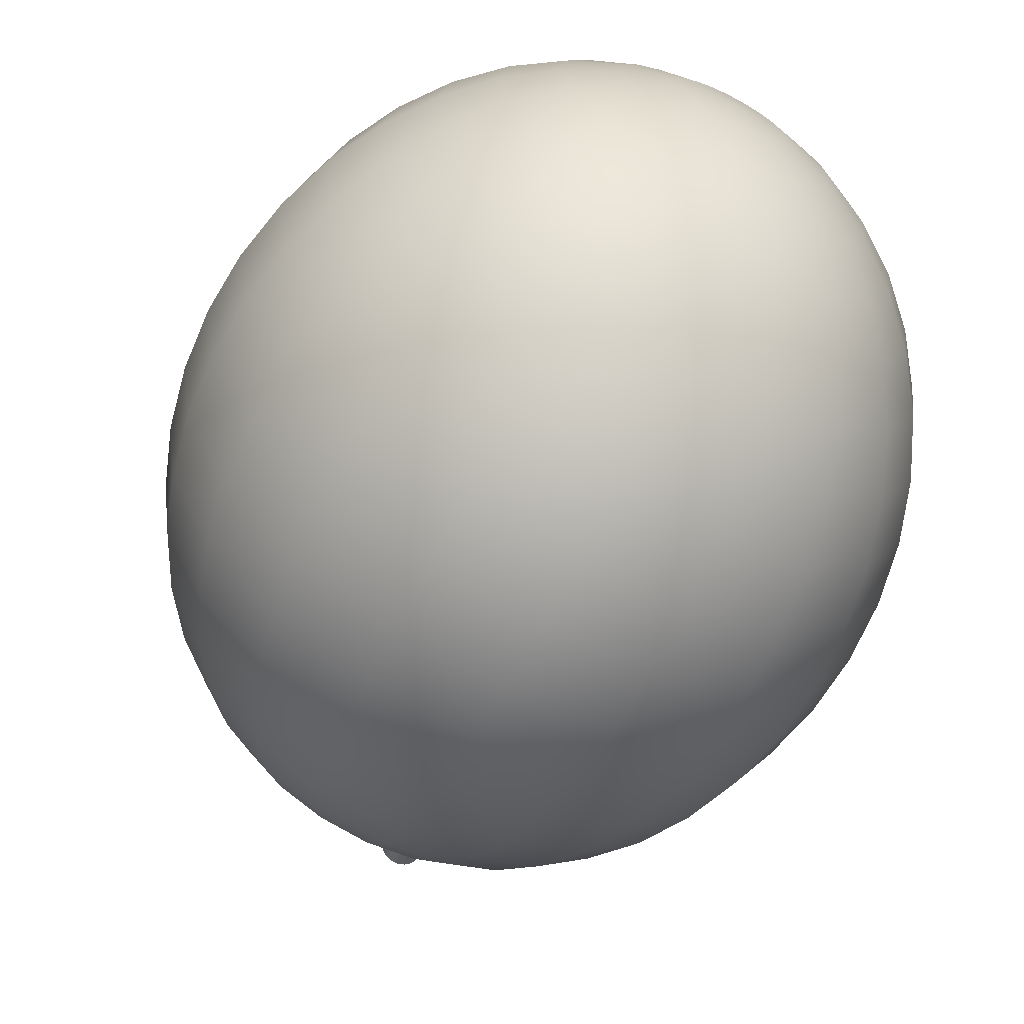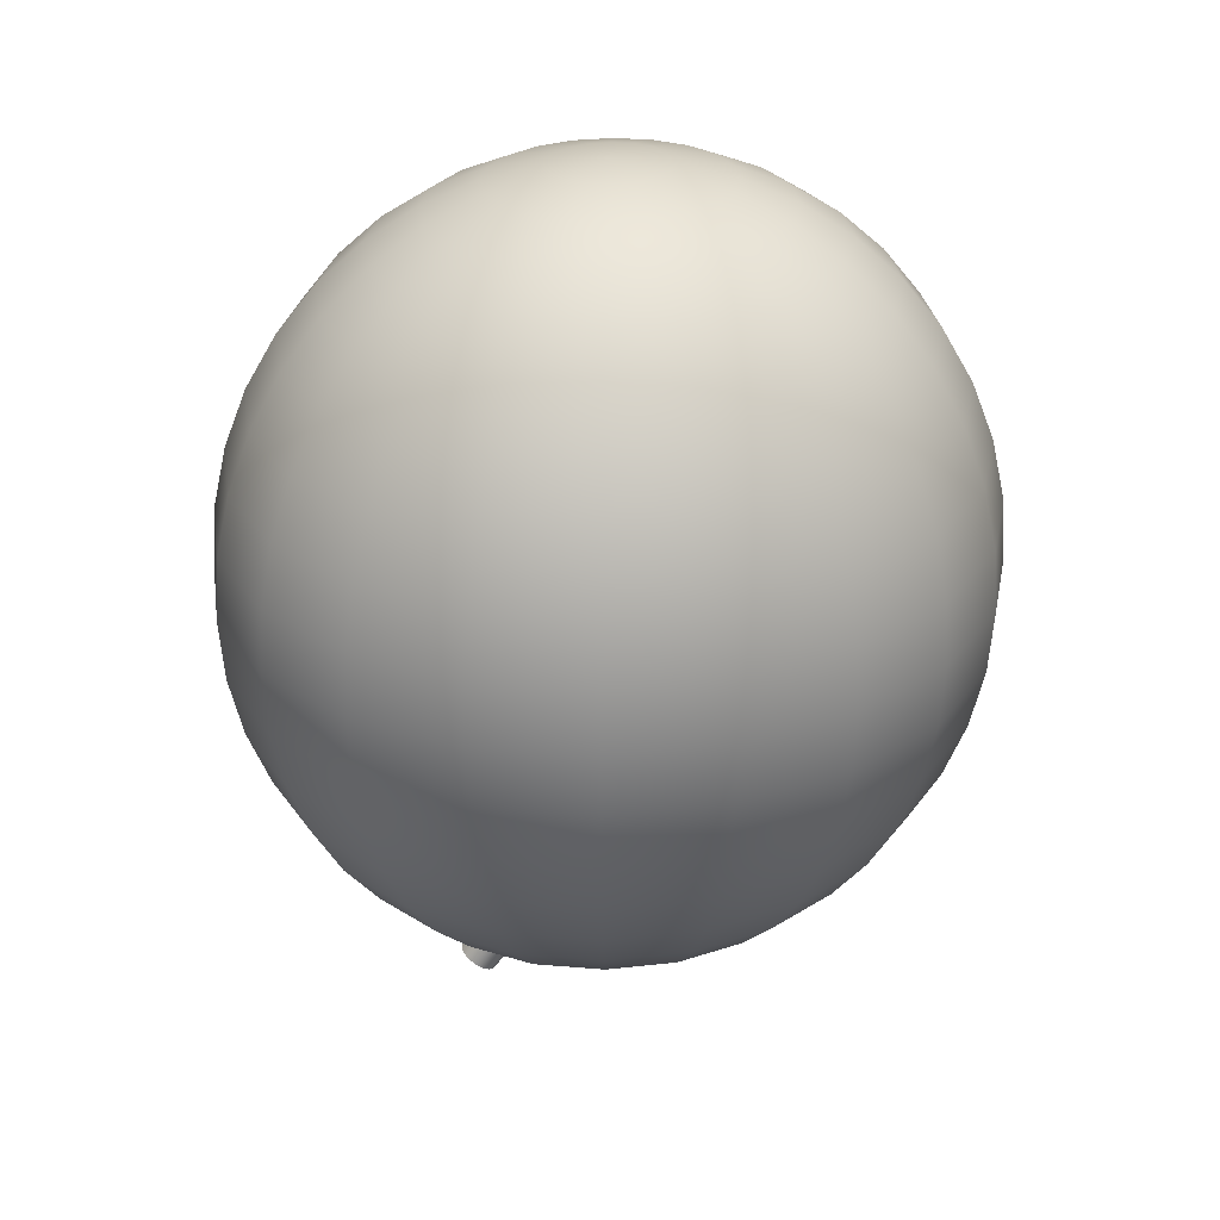
<metadata>
{"format":"obj","ext":"obj","renderer":"f3d","projection":"perspective","resolution":1024,"background":"white","views":[{"elev":-67.8,"azim":152.9,"up":"+Z"},{"elev":28.7,"azim":72.0,"up":"+Y"}]}
</metadata>
<code>
g default
v -0.4807 -0.6102 0.5726
v -0.4835 -0.6102 0.5665
v -0.488 -0.6102 0.5617
v -0.4937 -0.6102 0.5586
v -0.5 -0.6102 0.5575
v -0.5063 -0.6102 0.5586
v -0.512 -0.6102 0.5617
v -0.5165 -0.6102 0.5665
v -0.5193 -0.6102 0.5726
v -0.5203 -0.6102 0.5794
v -0.5193 -0.6102 0.5862
v -0.5165 -0.6102 0.5923
v -0.512 -0.6102 0.5971
v -0.5063 -0.6102 0.6002
v -0.5 -0.6102 0.6013
v -0.4937 -0.6102 0.6002
v -0.488 -0.6102 0.5971
v -0.4835 -0.6102 0.5923
v -0.4807 -0.6102 0.5862
v -0.4797 -0.6102 0.5794
v -0.4618 -0.6047 0.566
v -0.4675 -0.6047 0.554
v -0.4764 -0.6047 0.5444
v -0.4876 -0.6047 0.5382
v -0.5 -0.6047 0.5361
v -0.5124 -0.6047 0.5382
v -0.5236 -0.6047 0.5444
v -0.5325 -0.6047 0.554
v -0.5382 -0.6047 0.566
v -0.5402 -0.6047 0.5794
v -0.5382 -0.6047 0.5928
v -0.5325 -0.6047 0.6048
v -0.5236 -0.6047 0.6144
v -0.5124 -0.6047 0.6205
v -0.5 -0.6047 0.6226
v -0.4876 -0.6047 0.6205
v -0.4764 -0.6047 0.6144
v -0.4675 -0.6047 0.6048
v -0.4618 -0.6047 0.5928
v -0.4598 -0.6047 0.5794
v -0.4439 -0.5958 0.5597
v -0.4523 -0.5958 0.542
v -0.4653 -0.5958 0.528
v -0.4818 -0.5958 0.5189
v -0.5 -0.5958 0.5158
v -0.5182 -0.5958 0.5189
v -0.5347 -0.5958 0.528
v -0.5477 -0.5958 0.542
v -0.5561 -0.5958 0.5597
v -0.559 -0.5958 0.5794
v -0.5561 -0.5958 0.599
v -0.5477 -0.5958 0.6167
v -0.5347 -0.5958 0.6308
v -0.5182 -0.5958 0.6398
v -0.5 -0.5958 0.6429
v -0.4818 -0.5958 0.6398
v -0.4653 -0.5958 0.6308
v -0.4523 -0.5958 0.6167
v -0.4439 -0.5958 0.599
v -0.441 -0.5958 0.5794
v -0.4273 -0.5836 0.554
v -0.4382 -0.5836 0.531
v -0.4551 -0.5836 0.5128
v -0.4764 -0.5836 0.5011
v -0.5 -0.5836 0.4971
v -0.5236 -0.5836 0.5011
v -0.5449 -0.5836 0.5128
v -0.5618 -0.5836 0.531
v -0.5727 -0.5836 0.554
v -0.5764 -0.5836 0.5794
v -0.5727 -0.5836 0.6048
v -0.5618 -0.5836 0.6278
v -0.5449 -0.5836 0.646
v -0.5236 -0.5836 0.6576
v -0.5 -0.5836 0.6617
v -0.4764 -0.5836 0.6576
v -0.4551 -0.5836 0.646
v -0.4382 -0.5836 0.6278
v -0.4273 -0.5836 0.6048
v -0.4236 -0.5836 0.5794
v -0.4126 -0.5685 0.5488
v -0.4256 -0.5685 0.5212
v -0.446 -0.5685 0.4993
v -0.4716 -0.5685 0.4852
v -0.5 -0.5685 0.4804
v -0.5284 -0.5685 0.4852
v -0.554 -0.5685 0.4993
v -0.5744 -0.5685 0.5212
v -0.5874 -0.5685 0.5488
v -0.5919 -0.5685 0.5794
v -0.5874 -0.5685 0.61
v -0.5744 -0.5685 0.6376
v -0.554 -0.5685 0.6595
v -0.5284 -0.5685 0.6735
v -0.5 -0.5685 0.6784
v -0.4716 -0.5685 0.6735
v -0.446 -0.5685 0.6595
v -0.4256 -0.5685 0.6376
v -0.4126 -0.5685 0.61
v -0.4081 -0.5685 0.5794
v -0.4 -0.5507 0.5444
v -0.4149 -0.5507 0.5128
v -0.4382 -0.5507 0.4878
v -0.4675 -0.5507 0.4717
v -0.5 -0.5507 0.4661
v -0.5325 -0.5507 0.4717
v -0.5618 -0.5507 0.4878
v -0.5851 -0.5507 0.5128
v -0.6 -0.5507 0.5444
v -0.6052 -0.5507 0.5794
v -0.6 -0.5507 0.6144
v -0.5851 -0.5507 0.646
v -0.5618 -0.5507 0.671
v -0.5325 -0.5507 0.6871
v -0.5 -0.5507 0.6926
v -0.4675 -0.5507 0.6871
v -0.4382 -0.5507 0.671
v -0.4149 -0.5507 0.646
v -0.4 -0.5507 0.6144
v -0.3948 -0.5507 0.5794
v -0.3898 -0.5308 0.5408
v -0.4063 -0.5308 0.5061
v -0.4319 -0.5308 0.4785
v -0.4642 -0.5308 0.4608
v -0.5 -0.5308 0.4547
v -0.5358 -0.5308 0.4608
v -0.5681 -0.5308 0.4785
v -0.5937 -0.5308 0.5061
v -0.6102 -0.5308 0.5408
v -0.6158 -0.5308 0.5794
v -0.6102 -0.5308 0.6179
v -0.5937 -0.5308 0.6527
v -0.5681 -0.5308 0.6803
v -0.5358 -0.5308 0.698
v -0.5 -0.5308 0.7041
v -0.4642 -0.5308 0.698
v -0.4319 -0.5308 0.6803
v -0.4063 -0.5308 0.6527
v -0.3898 -0.5308 0.6179
v -0.3842 -0.5308 0.5794
v -0.3824 -0.5092 0.5382
v -0.4 -0.5092 0.5011
v -0.4273 -0.5092 0.4717
v -0.4618 -0.5092 0.4528
v -0.5 -0.5092 0.4463
v -0.5382 -0.5092 0.4528
v -0.5727 -0.5092 0.4717
v -0.6 -0.5092 0.5011
v -0.6176 -0.5092 0.5382
v -0.6236 -0.5092 0.5794
v -0.6176 -0.5092 0.6205
v -0.6 -0.5092 0.6576
v -0.5727 -0.5092 0.6871
v -0.5382 -0.5092 0.706
v -0.5 -0.5092 0.7125
v -0.4618 -0.5092 0.706
v -0.4273 -0.5092 0.6871
v -0.4 -0.5092 0.6576
v -0.3824 -0.5092 0.6205
v -0.3764 -0.5092 0.5794
v -0.3779 -0.4865 0.5367
v -0.3961 -0.4865 0.4981
v -0.4245 -0.4865 0.4675
v -0.4603 -0.4865 0.4479
v -0.5 -0.4865 0.4411
v -0.5397 -0.4865 0.4479
v -0.5755 -0.4865 0.4675
v -0.6039 -0.4865 0.4981
v -0.6221 -0.4865 0.5367
v -0.6284 -0.4865 0.5794
v -0.6221 -0.4865 0.6221
v -0.6039 -0.4865 0.6607
v -0.5755 -0.4865 0.6912
v -0.5397 -0.4865 0.7109
v -0.5 -0.4865 0.7176
v -0.4603 -0.4865 0.7109
v -0.4245 -0.4865 0.6912
v -0.3961 -0.4865 0.6607
v -0.3779 -0.4865 0.6221
v -0.3716 -0.4865 0.5794
v -0.3764 -0.4632 0.5361
v -0.3948 -0.4632 0.4971
v -0.4236 -0.4632 0.4661
v -0.4598 -0.4632 0.4463
v -0.5 -0.4632 0.4394
v -0.5402 -0.4632 0.4463
v -0.5764 -0.4632 0.4661
v -0.6052 -0.4632 0.4971
v -0.6236 -0.4632 0.5361
v -0.63 -0.4632 0.5794
v -0.6236 -0.4632 0.6226
v -0.6052 -0.4632 0.6617
v -0.5764 -0.4632 0.6926
v -0.5402 -0.4632 0.7125
v -0.5 -0.4632 0.7194
v -0.4598 -0.4632 0.7125
v -0.4236 -0.4632 0.6926
v -0.3948 -0.4632 0.6617
v -0.3764 -0.4632 0.6226
v -0.37 -0.4632 0.5794
v -0.3779 -0.44 0.5367
v -0.3961 -0.44 0.4981
v -0.4245 -0.44 0.4675
v -0.4603 -0.44 0.4479
v -0.5 -0.44 0.4411
v -0.5397 -0.44 0.4479
v -0.5755 -0.44 0.4675
v -0.6039 -0.44 0.4981
v -0.6221 -0.44 0.5367
v -0.6284 -0.44 0.5794
v -0.6221 -0.44 0.6221
v -0.6039 -0.44 0.6607
v -0.5755 -0.44 0.6912
v -0.5397 -0.44 0.7109
v -0.5 -0.44 0.7176
v -0.4603 -0.44 0.7109
v -0.4245 -0.44 0.6912
v -0.3961 -0.44 0.6607
v -0.3779 -0.44 0.6221
v -0.3716 -0.44 0.5794
v -0.3824 -0.4173 0.5382
v -0.4 -0.4173 0.5011
v -0.4273 -0.4173 0.4717
v -0.4618 -0.4173 0.4528
v -0.5 -0.4173 0.4463
v -0.5382 -0.4173 0.4528
v -0.5727 -0.4173 0.4717
v -0.6 -0.4173 0.5011
v -0.6176 -0.4173 0.5382
v -0.6236 -0.4173 0.5794
v -0.6176 -0.4173 0.6205
v -0.6 -0.4173 0.6576
v -0.5727 -0.4173 0.6871
v -0.5382 -0.4173 0.706
v -0.5 -0.4173 0.7125
v -0.4618 -0.4173 0.706
v -0.4273 -0.4173 0.6871
v -0.4 -0.4173 0.6576
v -0.3824 -0.4173 0.6205
v -0.3764 -0.4173 0.5794
v -0.3898 -0.3957 0.5408
v -0.4063 -0.3957 0.5061
v -0.4319 -0.3957 0.4785
v -0.4642 -0.3957 0.4608
v -0.5 -0.3957 0.4547
v -0.5358 -0.3957 0.4608
v -0.5681 -0.3957 0.4785
v -0.5937 -0.3957 0.5061
v -0.6102 -0.3957 0.5408
v -0.6158 -0.3957 0.5794
v -0.6102 -0.3957 0.6179
v -0.5937 -0.3957 0.6527
v -0.5681 -0.3957 0.6803
v -0.5358 -0.3957 0.698
v -0.5 -0.3957 0.7041
v -0.4642 -0.3957 0.698
v -0.4319 -0.3957 0.6803
v -0.4063 -0.3957 0.6527
v -0.3898 -0.3957 0.6179
v -0.3842 -0.3957 0.5794
v -0.4 -0.3758 0.5444
v -0.4149 -0.3758 0.5128
v -0.4382 -0.3758 0.4878
v -0.4675 -0.3758 0.4717
v -0.5 -0.3758 0.4661
v -0.5325 -0.3758 0.4717
v -0.5618 -0.3758 0.4878
v -0.5851 -0.3758 0.5128
v -0.6 -0.3758 0.5444
v -0.6052 -0.3758 0.5794
v -0.6 -0.3758 0.6144
v -0.5851 -0.3758 0.646
v -0.5618 -0.3758 0.671
v -0.5325 -0.3758 0.6871
v -0.5 -0.3758 0.6926
v -0.4675 -0.3758 0.6871
v -0.4382 -0.3758 0.671
v -0.4149 -0.3758 0.646
v -0.4 -0.3758 0.6144
v -0.3948 -0.3758 0.5794
v -0.4126 -0.358 0.5488
v -0.4256 -0.358 0.5212
v -0.446 -0.358 0.4993
v -0.4716 -0.358 0.4852
v -0.5 -0.358 0.4804
v -0.5284 -0.358 0.4852
v -0.554 -0.358 0.4993
v -0.5744 -0.358 0.5212
v -0.5874 -0.358 0.5488
v -0.5919 -0.358 0.5794
v -0.5874 -0.358 0.61
v -0.5744 -0.358 0.6376
v -0.554 -0.358 0.6595
v -0.5284 -0.358 0.6735
v -0.5 -0.358 0.6784
v -0.4716 -0.358 0.6735
v -0.446 -0.358 0.6595
v -0.4256 -0.358 0.6376
v -0.4126 -0.358 0.61
v -0.4081 -0.358 0.5794
v -0.4273 -0.3429 0.554
v -0.4382 -0.3429 0.531
v -0.4551 -0.3429 0.5128
v -0.4764 -0.3429 0.5011
v -0.5 -0.3429 0.4971
v -0.5236 -0.3429 0.5011
v -0.5449 -0.3429 0.5128
v -0.5618 -0.3429 0.531
v -0.5727 -0.3429 0.554
v -0.5764 -0.3429 0.5794
v -0.5727 -0.3429 0.6048
v -0.5618 -0.3429 0.6278
v -0.5449 -0.3429 0.646
v -0.5236 -0.3429 0.6576
v -0.5 -0.3429 0.6617
v -0.4764 -0.3429 0.6576
v -0.4551 -0.3429 0.646
v -0.4382 -0.3429 0.6278
v -0.4273 -0.3429 0.6048
v -0.4236 -0.3429 0.5794
v -0.4439 -0.3307 0.5597
v -0.4523 -0.3307 0.542
v -0.4653 -0.3307 0.528
v -0.4818 -0.3307 0.5189
v -0.5 -0.3307 0.5158
v -0.5182 -0.3307 0.5189
v -0.5347 -0.3307 0.528
v -0.5477 -0.3307 0.542
v -0.5561 -0.3307 0.5597
v -0.559 -0.3307 0.5794
v -0.5561 -0.3307 0.599
v -0.5477 -0.3307 0.6167
v -0.5347 -0.3307 0.6308
v -0.5182 -0.3307 0.6398
v -0.5 -0.3307 0.6429
v -0.4818 -0.3307 0.6398
v -0.4653 -0.3307 0.6308
v -0.4523 -0.3307 0.6167
v -0.4439 -0.3307 0.599
v -0.441 -0.3307 0.5794
v -0.4618 -0.3217 0.566
v -0.4675 -0.3217 0.554
v -0.4764 -0.3217 0.5444
v -0.4876 -0.3217 0.5382
v -0.5 -0.3217 0.5361
v -0.5124 -0.3217 0.5382
v -0.5236 -0.3217 0.5444
v -0.5325 -0.3217 0.554
v -0.5382 -0.3217 0.566
v -0.5402 -0.3217 0.5794
v -0.5382 -0.3217 0.5928
v -0.5325 -0.3217 0.6048
v -0.5236 -0.3217 0.6144
v -0.5124 -0.3217 0.6205
v -0.5 -0.3217 0.6226
v -0.4876 -0.3217 0.6205
v -0.4764 -0.3217 0.6144
v -0.4675 -0.3217 0.6048
v -0.4618 -0.3217 0.5928
v -0.4598 -0.3217 0.5794
v -0.4807 -0.3163 0.5726
v -0.4835 -0.3163 0.5665
v -0.488 -0.3163 0.5617
v -0.4937 -0.3163 0.5586
v -0.5 -0.3163 0.5575
v -0.5063 -0.3163 0.5586
v -0.512 -0.3163 0.5617
v -0.5165 -0.3163 0.5665
v -0.5193 -0.3163 0.5726
v -0.5203 -0.3163 0.5794
v -0.5193 -0.3163 0.5862
v -0.5165 -0.3163 0.5923
v -0.512 -0.3163 0.5971
v -0.5063 -0.3163 0.6002
v -0.5 -0.3163 0.6013
v -0.4937 -0.3163 0.6002
v -0.488 -0.3163 0.5971
v -0.4835 -0.3163 0.5923
v -0.4807 -0.3163 0.5862
v -0.4797 -0.3163 0.5794
v -0.5 -0.612 0.5794
v -0.5 -0.3145 0.5794
g product_mango:product_mango:pSphere1
f 1 2 22 21
f 2 3 23 22
f 3 4 24 23
f 4 5 25 24
f 5 6 26 25
f 6 7 27 26
f 7 8 28 27
f 8 9 29 28
f 9 10 30 29
f 10 11 31 30
f 11 12 32 31
f 12 13 33 32
f 13 14 34 33
f 14 15 35 34
f 15 16 36 35
f 16 17 37 36
f 17 18 38 37
f 18 19 39 38
f 19 20 40 39
f 20 1 21 40
f 21 22 42 41
f 22 23 43 42
f 23 24 44 43
f 24 25 45 44
f 25 26 46 45
f 26 27 47 46
f 27 28 48 47
f 28 29 49 48
f 29 30 50 49
f 30 31 51 50
f 31 32 52 51
f 32 33 53 52
f 33 34 54 53
f 34 35 55 54
f 35 36 56 55
f 36 37 57 56
f 37 38 58 57
f 38 39 59 58
f 39 40 60 59
f 40 21 41 60
f 41 42 62 61
f 42 43 63 62
f 43 44 64 63
f 44 45 65 64
f 45 46 66 65
f 46 47 67 66
f 47 48 68 67
f 48 49 69 68
f 49 50 70 69
f 50 51 71 70
f 51 52 72 71
f 52 53 73 72
f 53 54 74 73
f 54 55 75 74
f 55 56 76 75
f 56 57 77 76
f 57 58 78 77
f 58 59 79 78
f 59 60 80 79
f 60 41 61 80
f 61 62 82 81
f 62 63 83 82
f 63 64 84 83
f 64 65 85 84
f 65 66 86 85
f 66 67 87 86
f 67 68 88 87
f 68 69 89 88
f 69 70 90 89
f 70 71 91 90
f 71 72 92 91
f 72 73 93 92
f 73 74 94 93
f 74 75 95 94
f 75 76 96 95
f 76 77 97 96
f 77 78 98 97
f 78 79 99 98
f 79 80 100 99
f 80 61 81 100
f 81 82 102 101
f 82 83 103 102
f 83 84 104 103
f 84 85 105 104
f 85 86 106 105
f 86 87 107 106
f 87 88 108 107
f 88 89 109 108
f 89 90 110 109
f 90 91 111 110
f 91 92 112 111
f 92 93 113 112
f 93 94 114 113
f 94 95 115 114
f 95 96 116 115
f 96 97 117 116
f 97 98 118 117
f 98 99 119 118
f 99 100 120 119
f 100 81 101 120
f 101 102 122 121
f 102 103 123 122
f 103 104 124 123
f 104 105 125 124
f 105 106 126 125
f 106 107 127 126
f 107 108 128 127
f 108 109 129 128
f 109 110 130 129
f 110 111 131 130
f 111 112 132 131
f 112 113 133 132
f 113 114 134 133
f 114 115 135 134
f 115 116 136 135
f 116 117 137 136
f 117 118 138 137
f 118 119 139 138
f 119 120 140 139
f 120 101 121 140
f 121 122 142 141
f 122 123 143 142
f 123 124 144 143
f 124 125 145 144
f 125 126 146 145
f 126 127 147 146
f 127 128 148 147
f 128 129 149 148
f 129 130 150 149
f 130 131 151 150
f 131 132 152 151
f 132 133 153 152
f 133 134 154 153
f 134 135 155 154
f 135 136 156 155
f 136 137 157 156
f 137 138 158 157
f 138 139 159 158
f 139 140 160 159
f 140 121 141 160
f 141 142 162 161
f 142 143 163 162
f 143 144 164 163
f 144 145 165 164
f 145 146 166 165
f 146 147 167 166
f 147 148 168 167
f 148 149 169 168
f 149 150 170 169
f 150 151 171 170
f 151 152 172 171
f 152 153 173 172
f 153 154 174 173
f 154 155 175 174
f 155 156 176 175
f 156 157 177 176
f 157 158 178 177
f 158 159 179 178
f 159 160 180 179
f 160 141 161 180
f 161 162 182 181
f 162 163 183 182
f 163 164 184 183
f 164 165 185 184
f 165 166 186 185
f 166 167 187 186
f 167 168 188 187
f 168 169 189 188
f 169 170 190 189
f 170 171 191 190
f 171 172 192 191
f 172 173 193 192
f 173 174 194 193
f 174 175 195 194
f 175 176 196 195
f 176 177 197 196
f 177 178 198 197
f 178 179 199 198
f 179 180 200 199
f 180 161 181 200
f 181 182 202 201
f 182 183 203 202
f 183 184 204 203
f 184 185 205 204
f 185 186 206 205
f 186 187 207 206
f 187 188 208 207
f 188 189 209 208
f 189 190 210 209
f 190 191 211 210
f 191 192 212 211
f 192 193 213 212
f 193 194 214 213
f 194 195 215 214
f 195 196 216 215
f 196 197 217 216
f 197 198 218 217
f 198 199 219 218
f 199 200 220 219
f 200 181 201 220
f 201 202 222 221
f 202 203 223 222
f 203 204 224 223
f 204 205 225 224
f 205 206 226 225
f 206 207 227 226
f 207 208 228 227
f 208 209 229 228
f 209 210 230 229
f 210 211 231 230
f 211 212 232 231
f 212 213 233 232
f 213 214 234 233
f 214 215 235 234
f 215 216 236 235
f 216 217 237 236
f 217 218 238 237
f 218 219 239 238
f 219 220 240 239
f 220 201 221 240
f 221 222 242 241
f 222 223 243 242
f 223 224 244 243
f 224 225 245 244
f 225 226 246 245
f 226 227 247 246
f 227 228 248 247
f 228 229 249 248
f 229 230 250 249
f 230 231 251 250
f 231 232 252 251
f 232 233 253 252
f 233 234 254 253
f 234 235 255 254
f 235 236 256 255
f 236 237 257 256
f 237 238 258 257
f 238 239 259 258
f 239 240 260 259
f 240 221 241 260
f 241 242 262 261
f 242 243 263 262
f 243 244 264 263
f 244 245 265 264
f 245 246 266 265
f 246 247 267 266
f 247 248 268 267
f 248 249 269 268
f 249 250 270 269
f 250 251 271 270
f 251 252 272 271
f 252 253 273 272
f 253 254 274 273
f 254 255 275 274
f 255 256 276 275
f 256 257 277 276
f 257 258 278 277
f 258 259 279 278
f 259 260 280 279
f 260 241 261 280
f 261 262 282 281
f 262 263 283 282
f 263 264 284 283
f 264 265 285 284
f 265 266 286 285
f 266 267 287 286
f 267 268 288 287
f 268 269 289 288
f 269 270 290 289
f 270 271 291 290
f 271 272 292 291
f 272 273 293 292
f 273 274 294 293
f 274 275 295 294
f 275 276 296 295
f 276 277 297 296
f 277 278 298 297
f 278 279 299 298
f 279 280 300 299
f 280 261 281 300
f 281 282 302 301
f 282 283 303 302
f 283 284 304 303
f 284 285 305 304
f 285 286 306 305
f 286 287 307 306
f 287 288 308 307
f 288 289 309 308
f 289 290 310 309
f 290 291 311 310
f 291 292 312 311
f 292 293 313 312
f 293 294 314 313
f 294 295 315 314
f 295 296 316 315
f 296 297 317 316
f 297 298 318 317
f 298 299 319 318
f 299 300 320 319
f 300 281 301 320
f 301 302 322 321
f 302 303 323 322
f 303 304 324 323
f 304 305 325 324
f 305 306 326 325
f 306 307 327 326
f 307 308 328 327
f 308 309 329 328
f 309 310 330 329
f 310 311 331 330
f 311 312 332 331
f 312 313 333 332
f 313 314 334 333
f 314 315 335 334
f 315 316 336 335
f 316 317 337 336
f 317 318 338 337
f 318 319 339 338
f 319 320 340 339
f 320 301 321 340
f 321 322 342 341
f 322 323 343 342
f 323 324 344 343
f 324 325 345 344
f 325 326 346 345
f 326 327 347 346
f 327 328 348 347
f 328 329 349 348
f 329 330 350 349
f 330 331 351 350
f 331 332 352 351
f 332 333 353 352
f 333 334 354 353
f 334 335 355 354
f 335 336 356 355
f 336 337 357 356
f 337 338 358 357
f 338 339 359 358
f 339 340 360 359
f 340 321 341 360
f 341 342 362 361
f 342 343 363 362
f 343 344 364 363
f 344 345 365 364
f 345 346 366 365
f 346 347 367 366
f 347 348 368 367
f 348 349 369 368
f 349 350 370 369
f 350 351 371 370
f 351 352 372 371
f 352 353 373 372
f 353 354 374 373
f 354 355 375 374
f 355 356 376 375
f 356 357 377 376
f 357 358 378 377
f 358 359 379 378
f 359 360 380 379
f 360 341 361 380
f 2 1 381
f 3 2 381
f 4 3 381
f 5 4 381
f 6 5 381
f 7 6 381
f 8 7 381
f 9 8 381
f 10 9 381
f 11 10 381
f 12 11 381
f 13 12 381
f 14 13 381
f 15 14 381
f 16 15 381
f 17 16 381
f 18 17 381
f 19 18 381
f 20 19 381
f 1 20 381
f 361 362 382
f 362 363 382
f 363 364 382
f 364 365 382
f 365 366 382
f 366 367 382
f 367 368 382
f 368 369 382
f 369 370 382
f 370 371 382
f 371 372 382
f 372 373 382
f 373 374 382
f 374 375 382
f 375 376 382
f 376 377 382
f 377 378 382
f 378 379 382
f 379 380 382
f 380 361 382
g default
v -0.5146 -0.5788 0.5804
v -0.5154 -0.5774 0.5823
v -0.517 -0.5761 0.5838
v -0.5191 -0.5751 0.5848
v -0.5214 -0.5745 0.5852
v -0.5239 -0.5742 0.5849
v -0.5262 -0.5744 0.5839
v -0.5281 -0.575 0.5825
v -0.5295 -0.576 0.5806
v -0.5301 -0.5772 0.5785
v -0.53 -0.5785 0.5764
v -0.5291 -0.5799 0.5745
v -0.5276 -0.5812 0.573
v -0.5255 -0.5822 0.572
v -0.5232 -0.5828 0.5717
v -0.5207 -0.5831 0.572
v -0.5184 -0.5829 0.5729
v -0.5165 -0.5823 0.5744
v -0.5151 -0.5813 0.5762
v -0.5145 -0.5801 0.5783
v -0.5267 -0.6468 0.624
v -0.5276 -0.6455 0.6259
v -0.5291 -0.6442 0.6274
v -0.5312 -0.6432 0.6284
v -0.5336 -0.6426 0.6287
v -0.536 -0.6423 0.6284
v -0.5383 -0.6425 0.6275
v -0.5403 -0.6431 0.626
v -0.5416 -0.6441 0.6241
v -0.5423 -0.6453 0.6221
v -0.5421 -0.6466 0.62
v -0.5413 -0.648 0.6181
v -0.5397 -0.6492 0.6166
v -0.5377 -0.6502 0.6156
v -0.5353 -0.6509 0.6152
v -0.5328 -0.6511 0.6155
v -0.5305 -0.651 0.6165
v -0.5286 -0.6504 0.6179
v -0.5272 -0.6494 0.6198
v -0.5266 -0.6482 0.6219
v -0.5223 -0.5786 0.5784
v -0.5344 -0.6467 0.622
g product_mango:product_mango:pCylinder1
f 383 384 404 403
f 384 385 405 404
f 385 386 406 405
f 386 387 407 406
f 387 388 408 407
f 388 389 409 408
f 389 390 410 409
f 390 391 411 410
f 391 392 412 411
f 392 393 413 412
f 393 394 414 413
f 394 395 415 414
f 395 396 416 415
f 396 397 417 416
f 397 398 418 417
f 398 399 419 418
f 399 400 420 419
f 400 401 421 420
f 401 402 422 421
f 402 383 403 422
f 384 383 423
f 385 384 423
f 386 385 423
f 387 386 423
f 388 387 423
f 389 388 423
f 390 389 423
f 391 390 423
f 392 391 423
f 393 392 423
f 394 393 423
f 395 394 423
f 396 395 423
f 397 396 423
f 398 397 423
f 399 398 423
f 400 399 423
f 401 400 423
f 402 401 423
f 383 402 423
f 403 404 424
f 404 405 424
f 405 406 424
f 406 407 424
f 407 408 424
f 408 409 424
f 409 410 424
f 410 411 424
f 411 412 424
f 412 413 424
f 413 414 424
f 414 415 424
f 415 416 424
f 416 417 424
f 417 418 424
f 418 419 424
f 419 420 424
f 420 421 424
f 421 422 424
f 422 403 424

</code>
